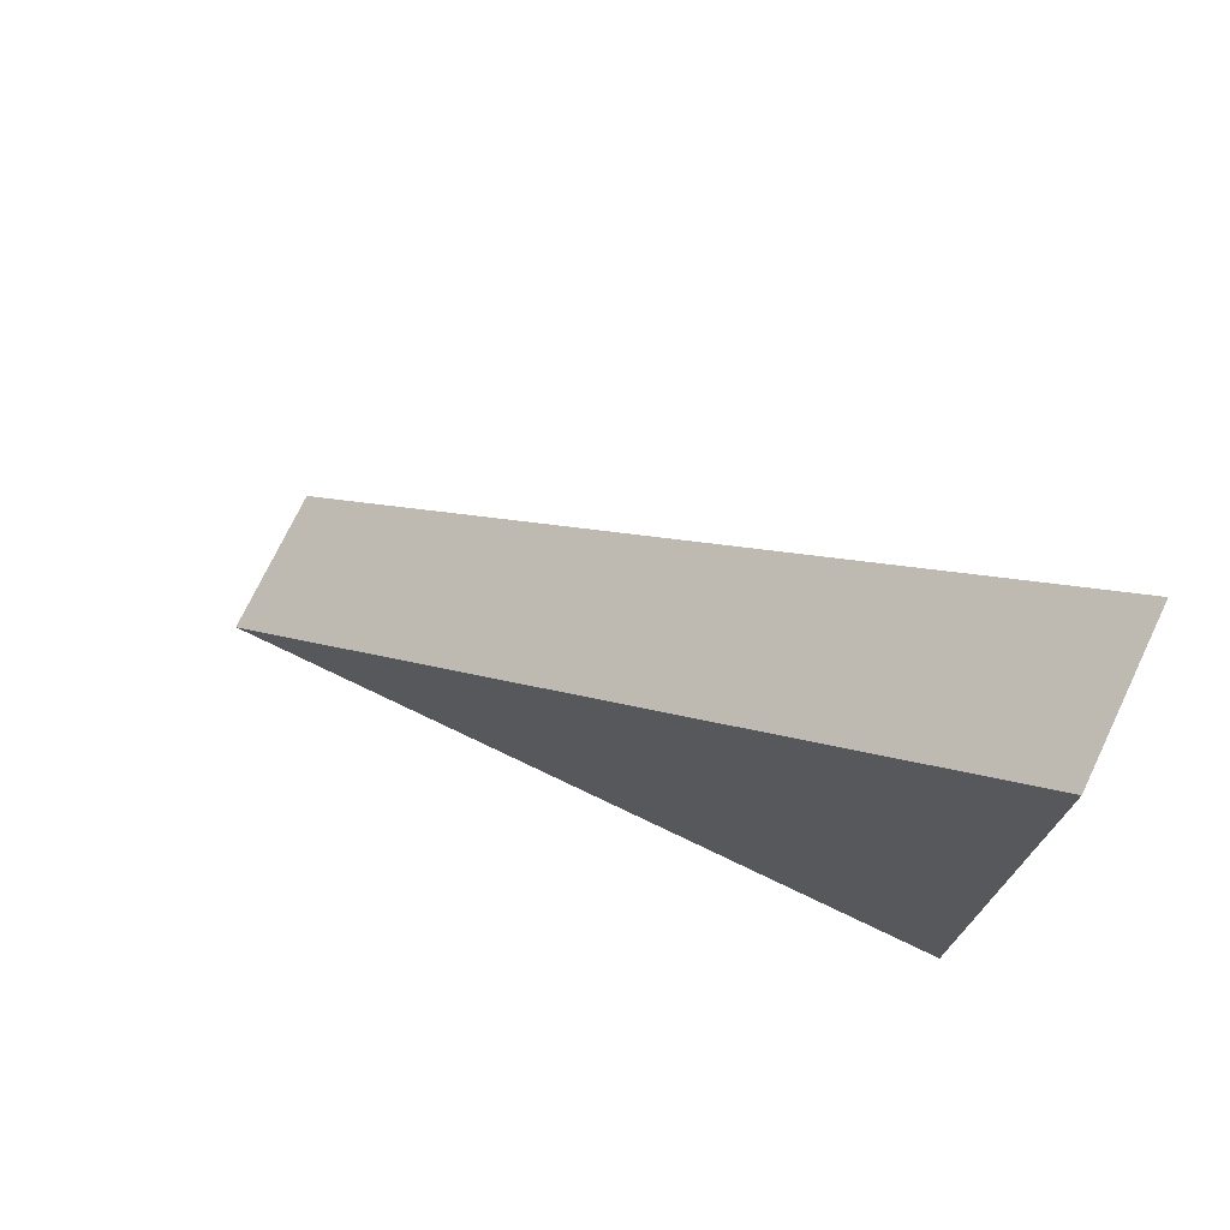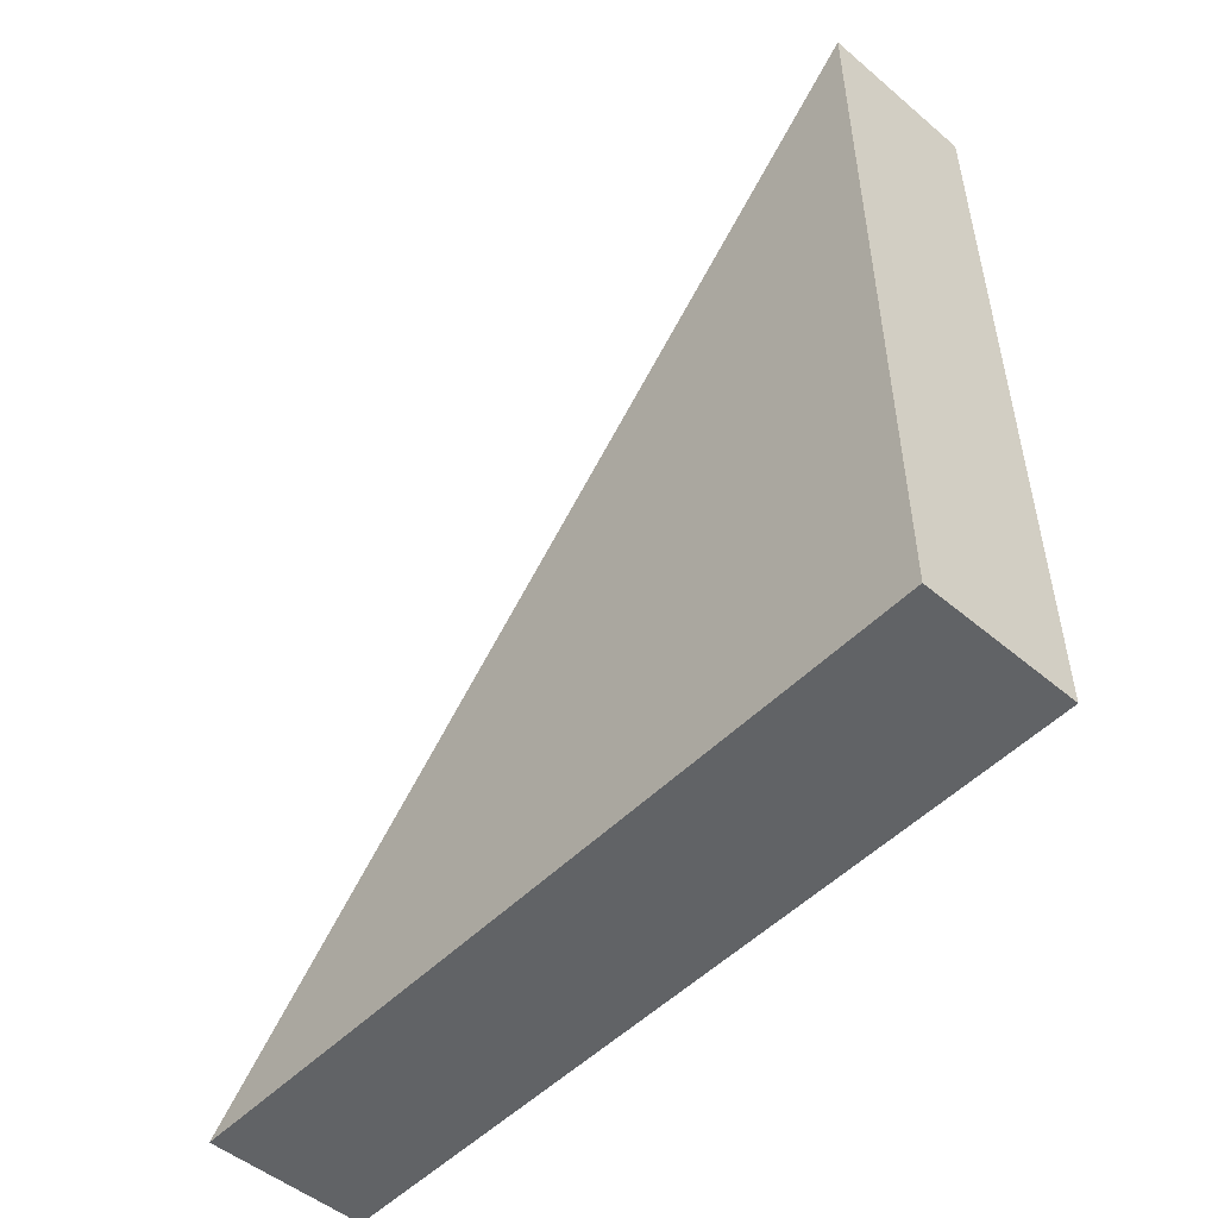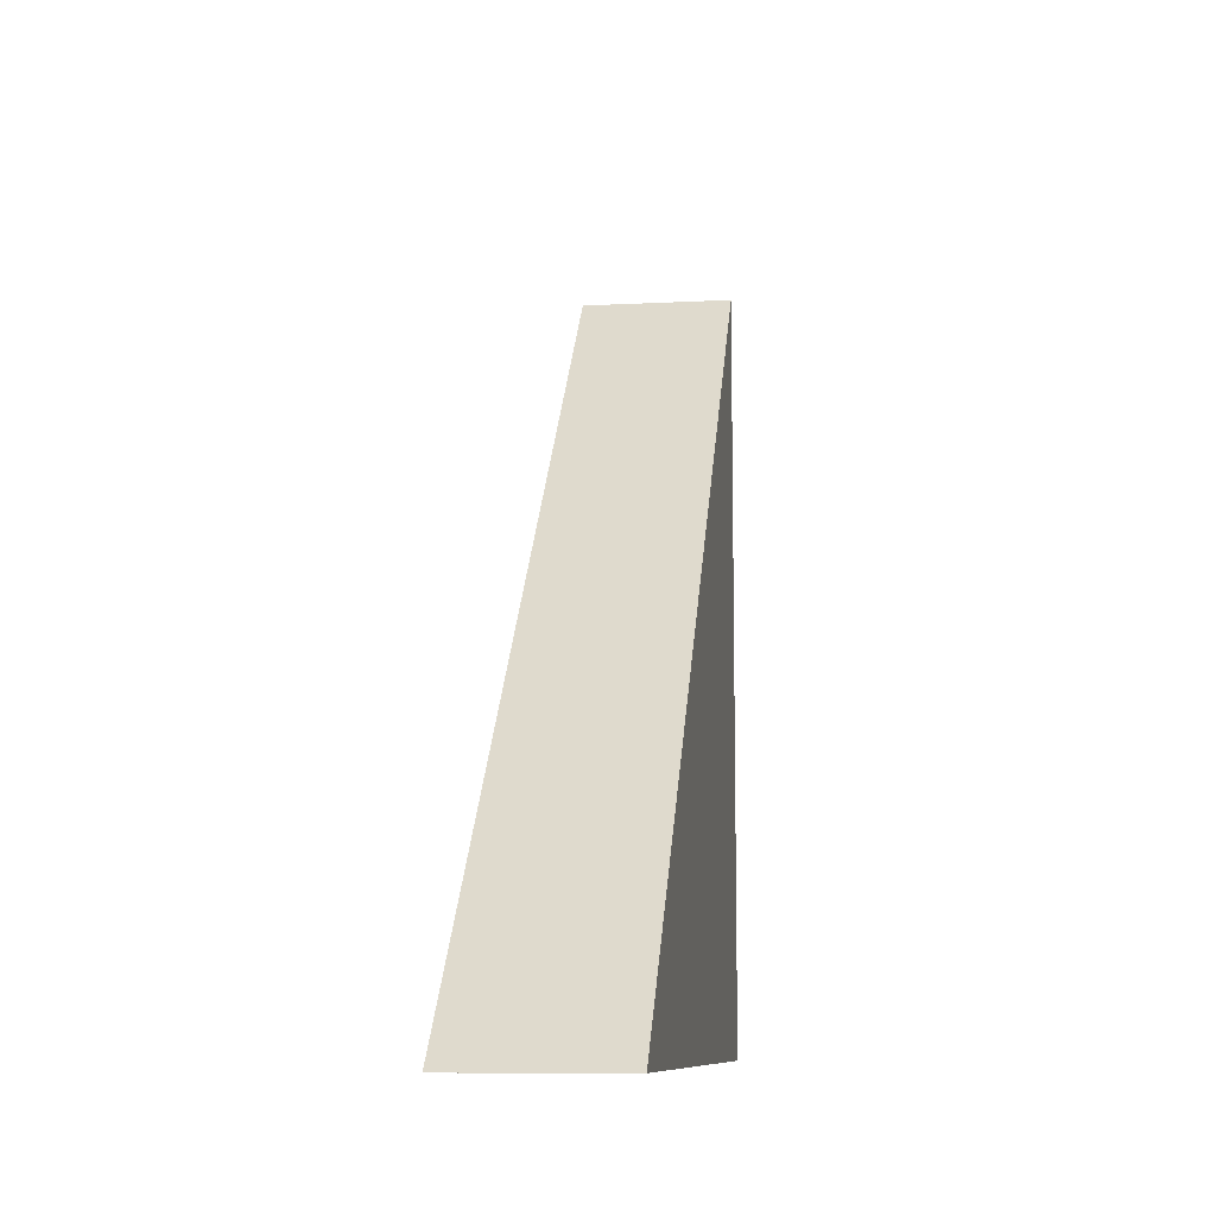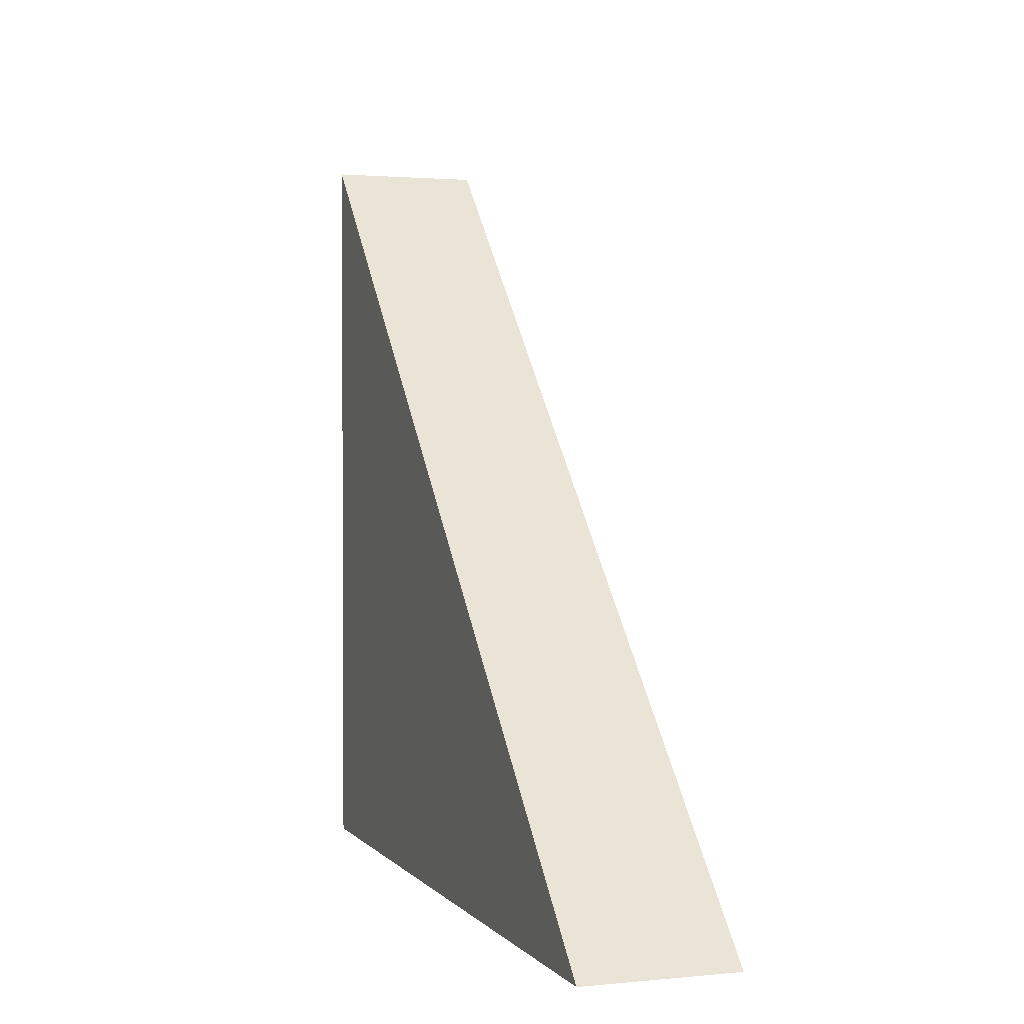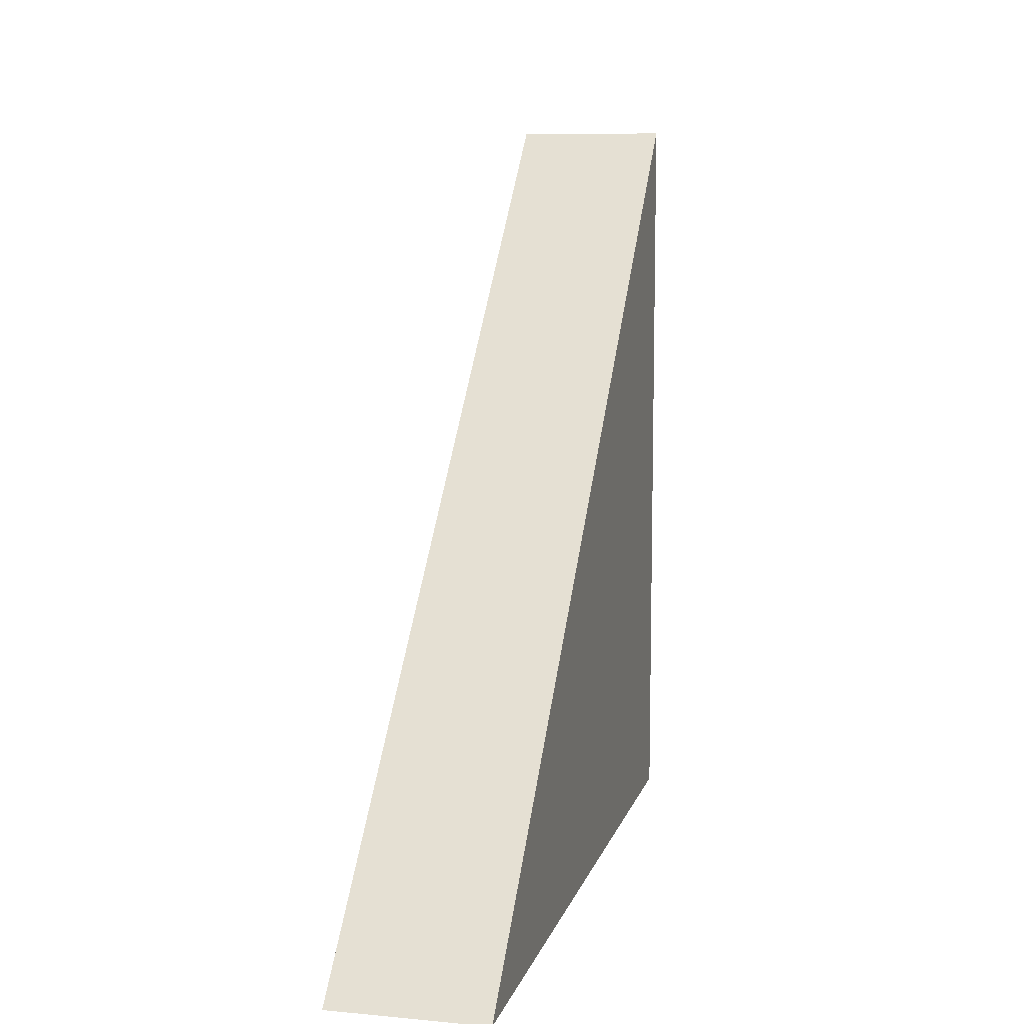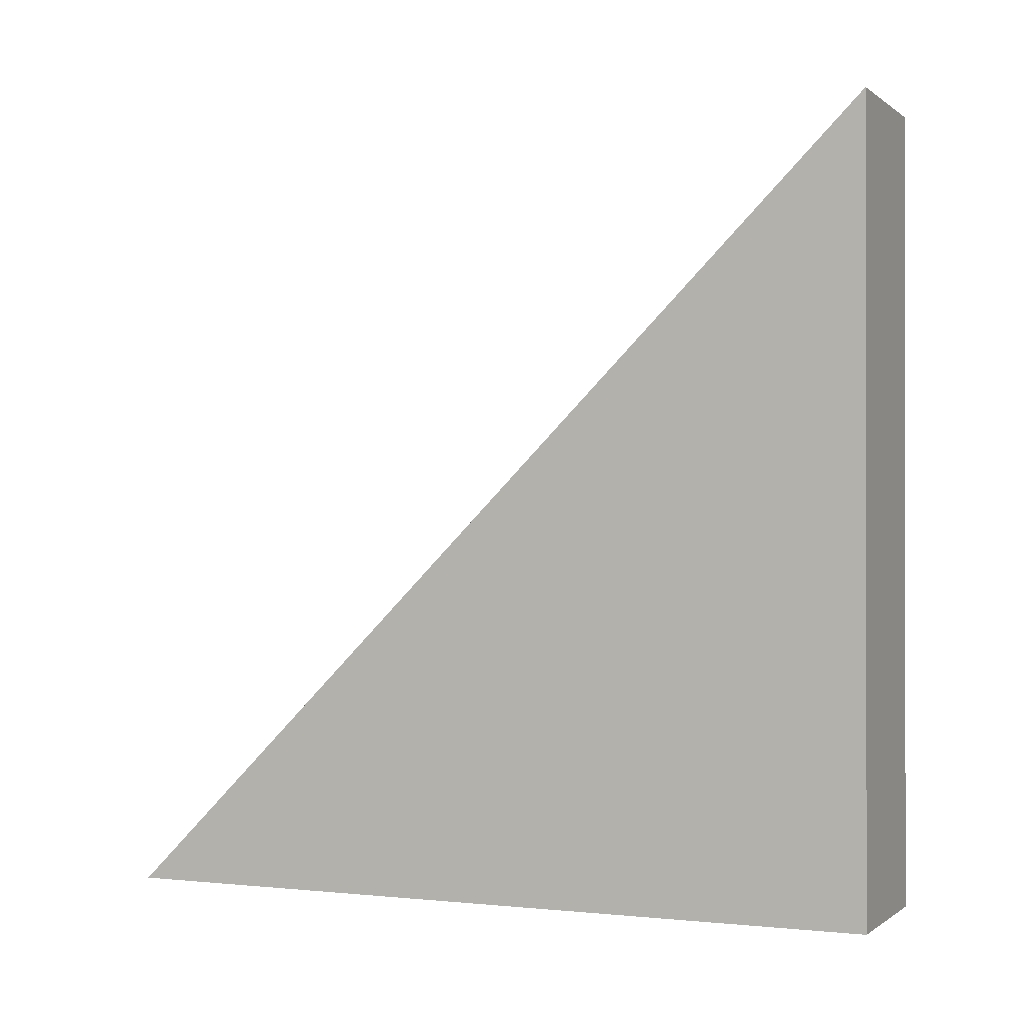
<metadata>
{"format":"obj","ext":"obj","renderer":"f3d","projection":"perspective","resolution":1024,"background":"white","views":[{"elev":74.1,"azim":-64.4,"up":"+Z"},{"elev":-50.8,"azim":-42.5,"up":"+Z"},{"elev":-9.7,"azim":-172.5,"up":"+Z"},{"elev":1.8,"azim":160.8,"up":"+Z"},{"elev":9.2,"azim":-166.2,"up":"+Z"},{"elev":-0.4,"azim":113.7,"up":"+Y"}]}
</metadata>
<code>
v -0.45 -1.537 2.963
v -0.45 -1.537 -1.537
v 0.45 -1.537 -1.537
v 0.45 -1.537 2.963
v -0.45 2.963 -1.537
v -0.45 -1.537 -1.537
v -0.45 -1.537 2.963
v -0.45 -1.537 -1.537
v -0.45 2.963 -1.537
v 0.45 2.963 -1.537
v 0.45 -1.537 -1.537
v 0.45 2.963 -1.537
v -0.45 2.963 -1.537
v -0.45 -1.537 2.963
v 0.45 -1.537 2.963
v 0.45 -1.537 -1.537
v 0.45 2.963 -1.537
v 0.45 -1.537 2.963
f 1 2 3
f 1 3 4
f 5 6 7
f 8 9 10
f 8 10 11
f 12 13 14
f 12 14 15
f 16 17 18

</code>
